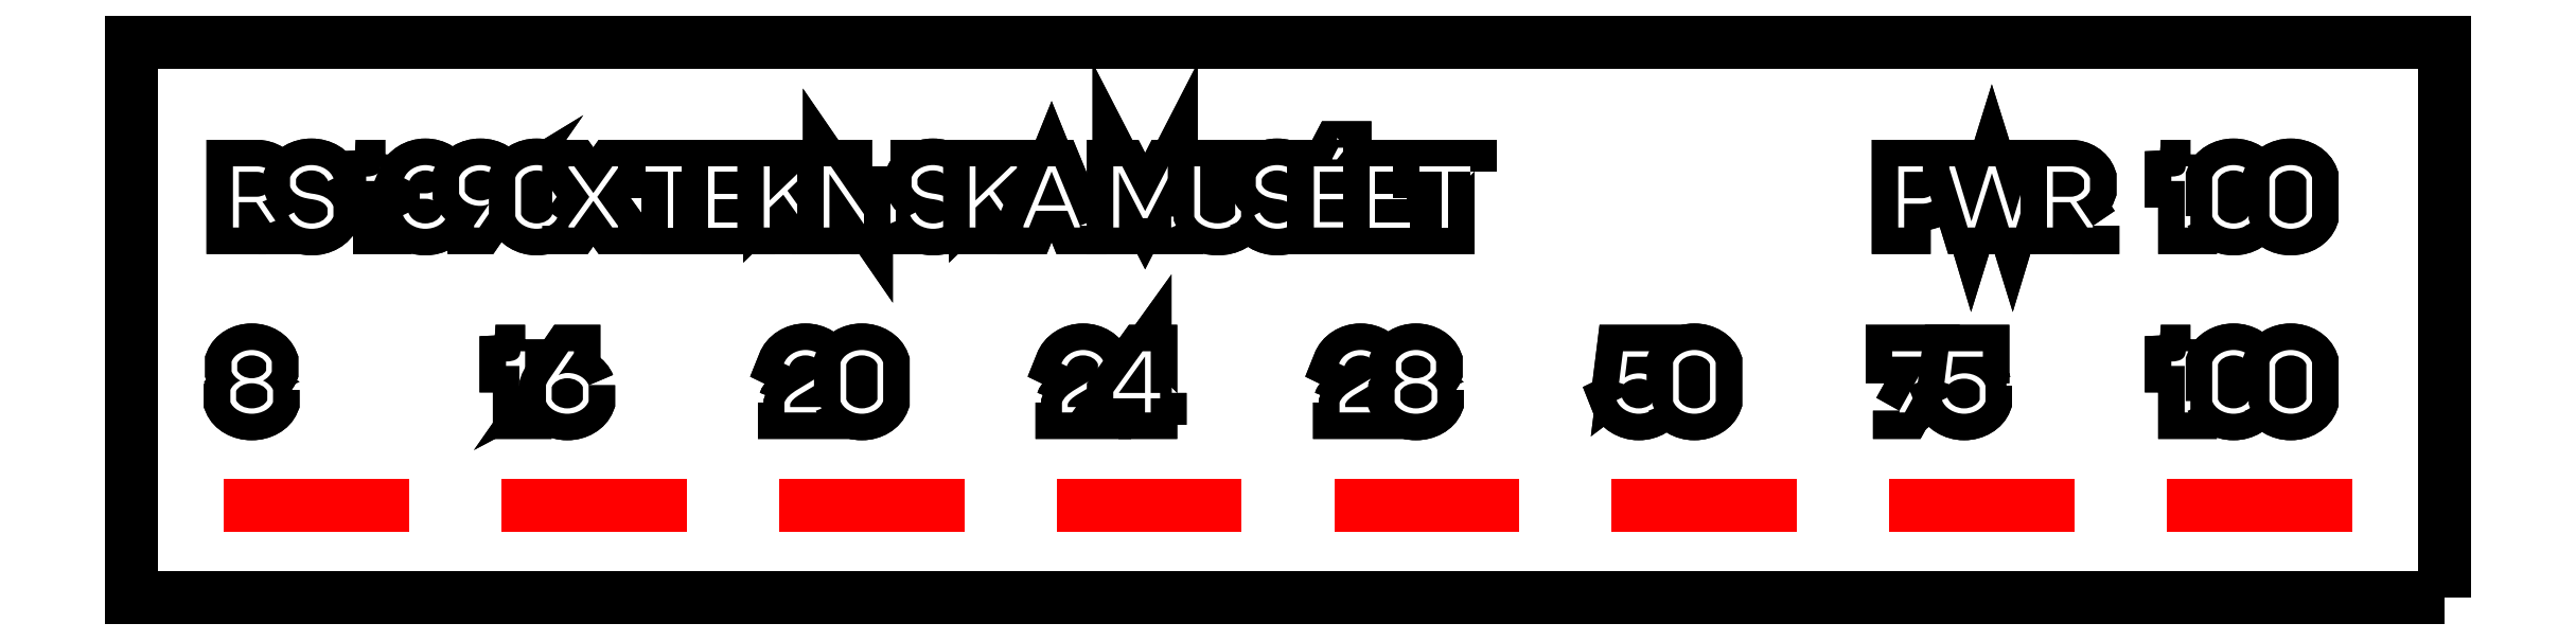
<metadata>
{"format":"dxf","ext":"dxf","renderer":"ezdxf+matplotlib","layout":"modelspace","background":"white","min_lineweight":24,"dpi":150}
</metadata>
<code>
0
SECTION
2
ENTITIES
0
POLYLINE
8
CUT
66
     1
10
0
20
0
30
0
0
VERTEX
8
CUT
10
230
20
-170
30
0
0
VERTEX
8
CUT
10
105
20
-170
30
0
0
VERTEX
8
CUT
10
105
20
-140
30
0
0
VERTEX
8
CUT
10
230
20
-140
30
0
0
VERTEX
8
CUT
10
230
20
-170
30
0
0
SEQEND
8
CUT
0
POLYLINE
8
CUT
66
     1
10
0
20
0
30
0
0
VERTEX
8
CUT
10
110
20
-165
30
0
0
VERTEX
8
CUT
10
120
20
-165
30
0
0
SEQEND
8
CUT
0
POLYLINE
8
CUT
66
     1
10
0
20
0
30
0
0
VERTEX
8
CUT
10
125
20
-165
30
0
0
VERTEX
8
CUT
10
135
20
-165
30
0
0
SEQEND
8
CUT
0
POLYLINE
8
CUT
66
     1
10
0
20
0
30
0
0
VERTEX
8
CUT
10
140
20
-165
30
0
0
VERTEX
8
CUT
10
150
20
-165
30
0
0
SEQEND
8
CUT
0
POLYLINE
8
CUT
66
     1
10
0
20
0
30
0
0
VERTEX
8
CUT
10
155
20
-165
30
0
0
VERTEX
8
CUT
10
165
20
-165
30
0
0
SEQEND
8
CUT
0
POLYLINE
8
CUT
66
     1
10
0
20
0
30
0
0
VERTEX
8
CUT
10
170
20
-165
30
0
0
VERTEX
8
CUT
10
180
20
-165
30
0
0
SEQEND
8
CUT
0
POLYLINE
8
CUT
66
     1
10
0
20
0
30
0
0
VERTEX
8
CUT
10
185
20
-165
30
0
0
VERTEX
8
CUT
10
195
20
-165
30
0
0
SEQEND
8
CUT
0
POLYLINE
8
CUT
66
     1
10
0
20
0
30
0
0
VERTEX
8
CUT
10
200
20
-165
30
0
0
VERTEX
8
CUT
10
210
20
-165
30
0
0
SEQEND
8
CUT
0
POLYLINE
8
CUT
66
     1
10
0
20
0
30
0
0
VERTEX
8
CUT
10
215
20
-165
30
0
0
VERTEX
8
CUT
10
225
20
-165
30
0
0
SEQEND
8
CUT
0
INSERT
8
TYPE
2
block 2
10
0
20
0
30
0
0
INSERT
8
TYPE
2
block 3
10
0
20
0
30
0
0
INSERT
8
TYPE
2
block 4
10
0
20
0
30
0
0
INSERT
8
TYPE
2
block 5
10
0
20
0
30
0
0
INSERT
8
TYPE
2
block 6
10
0
20
0
30
0
0
INSERT
8
TYPE
2
block 7
10
0
20
0
30
0
0
INSERT
8
TYPE
2
block 8
10
0
20
0
30
0
0
INSERT
8
TYPE
2
block 9
10
0
20
0
30
0
0
INSERT
8
TYPE
2
block 10
10
0
20
0
30
0
0
INSERT
8
TYPE
2
block 11
10
0
20
0
30
0
0
INSERT
8
TYPE
2
block 12
10
0
20
0
30
0
0
INSERT
8
ENGRAVE
2
block 13
10
0
20
0
30
0
0
INSERT
8
ENGRAVE
2
block 14
10
0
20
0
30
0
0
INSERT
8
ENGRAVE
2
block 15
10
0
20
0
30
0
0
INSERT
8
ENGRAVE
2
block 16
10
0
20
0
30
0
0
INSERT
8
ENGRAVE
2
block 17
10
0
20
0
30
0
0
INSERT
8
ENGRAVE
2
block 18
10
0
20
0
30
0
0
INSERT
8
ENGRAVE
2
block 19
10
0
20
0
30
0
0
INSERT
8
ENGRAVE
2
block 20
10
0
20
0
30
0
0
INSERT
8
ENGRAVE
2
block 21
10
0
20
0
30
0
0
INSERT
8
ENGRAVE
2
block 22
10
0
20
0
30
0
0
INSERT
8
ENGRAVE
2
block 23
10
0
20
0
30
0
0
ENDSEC
0
EOF

</code>
